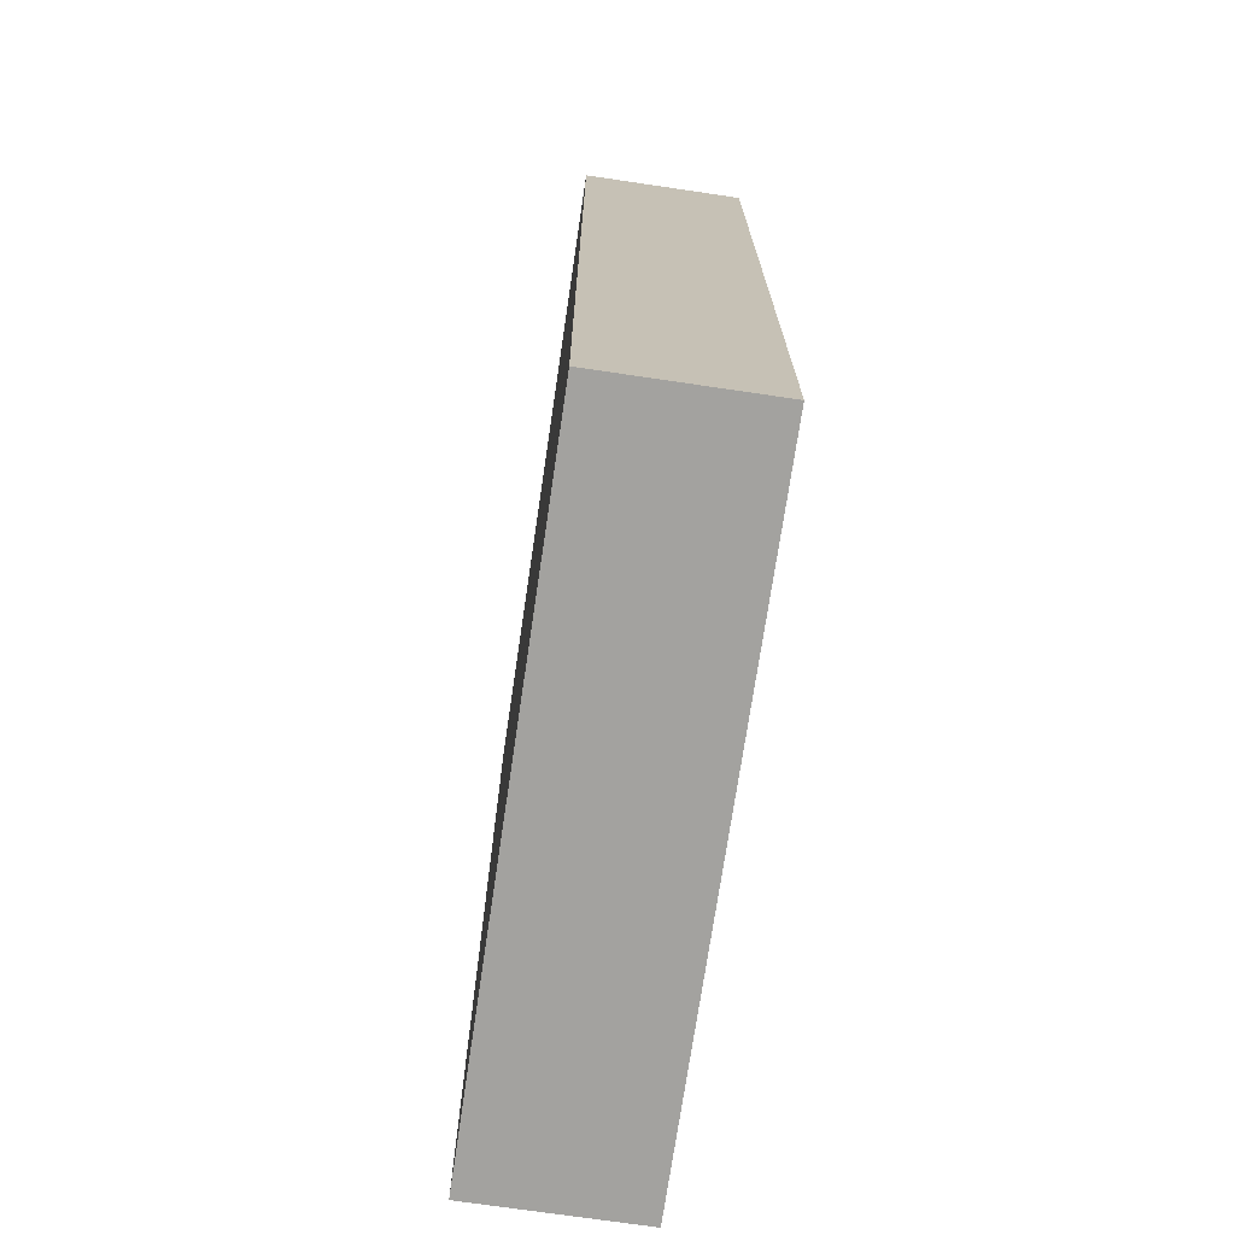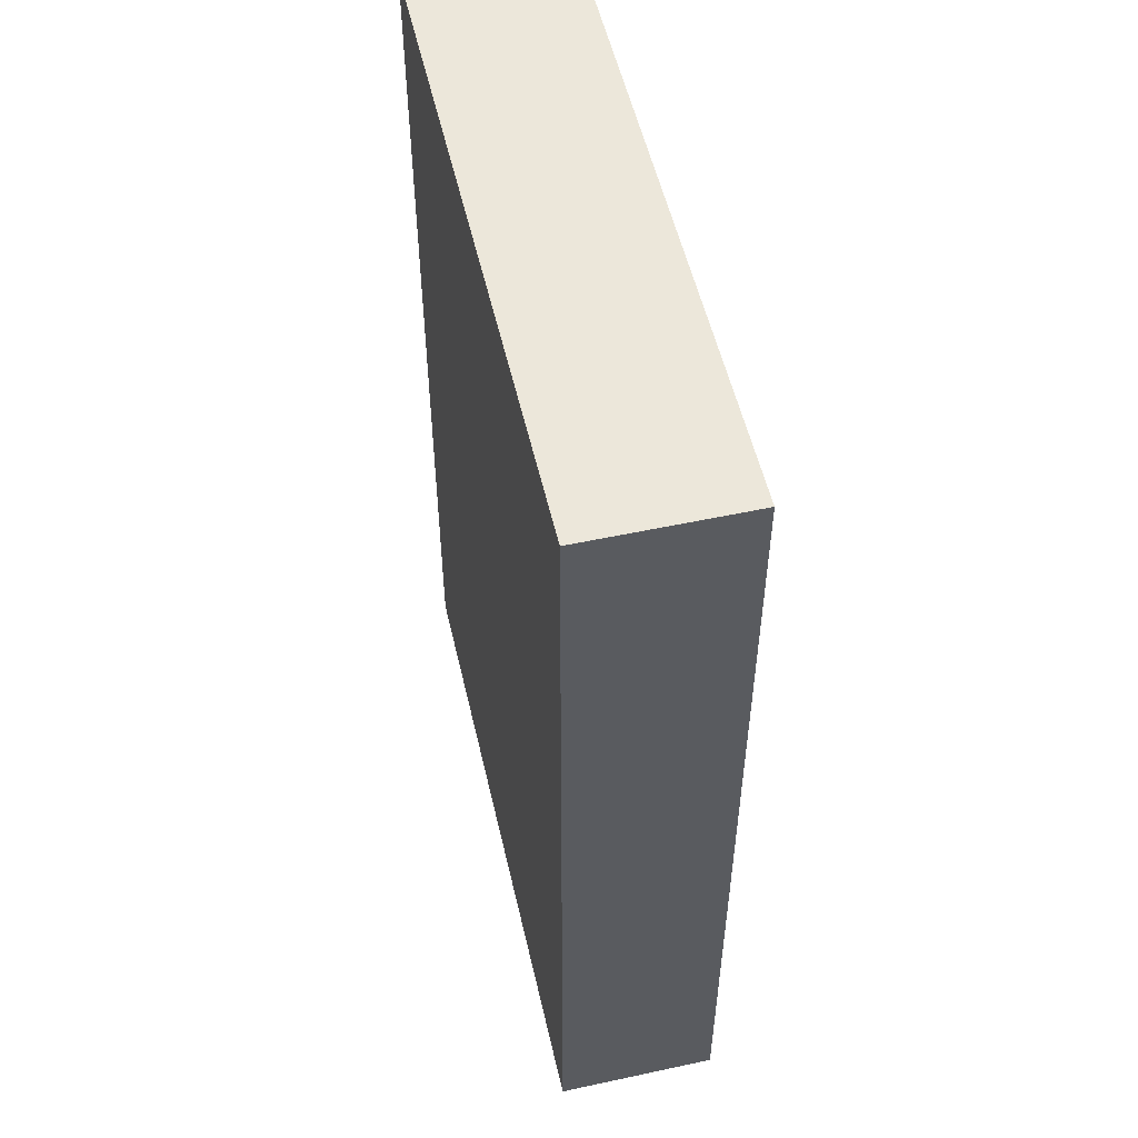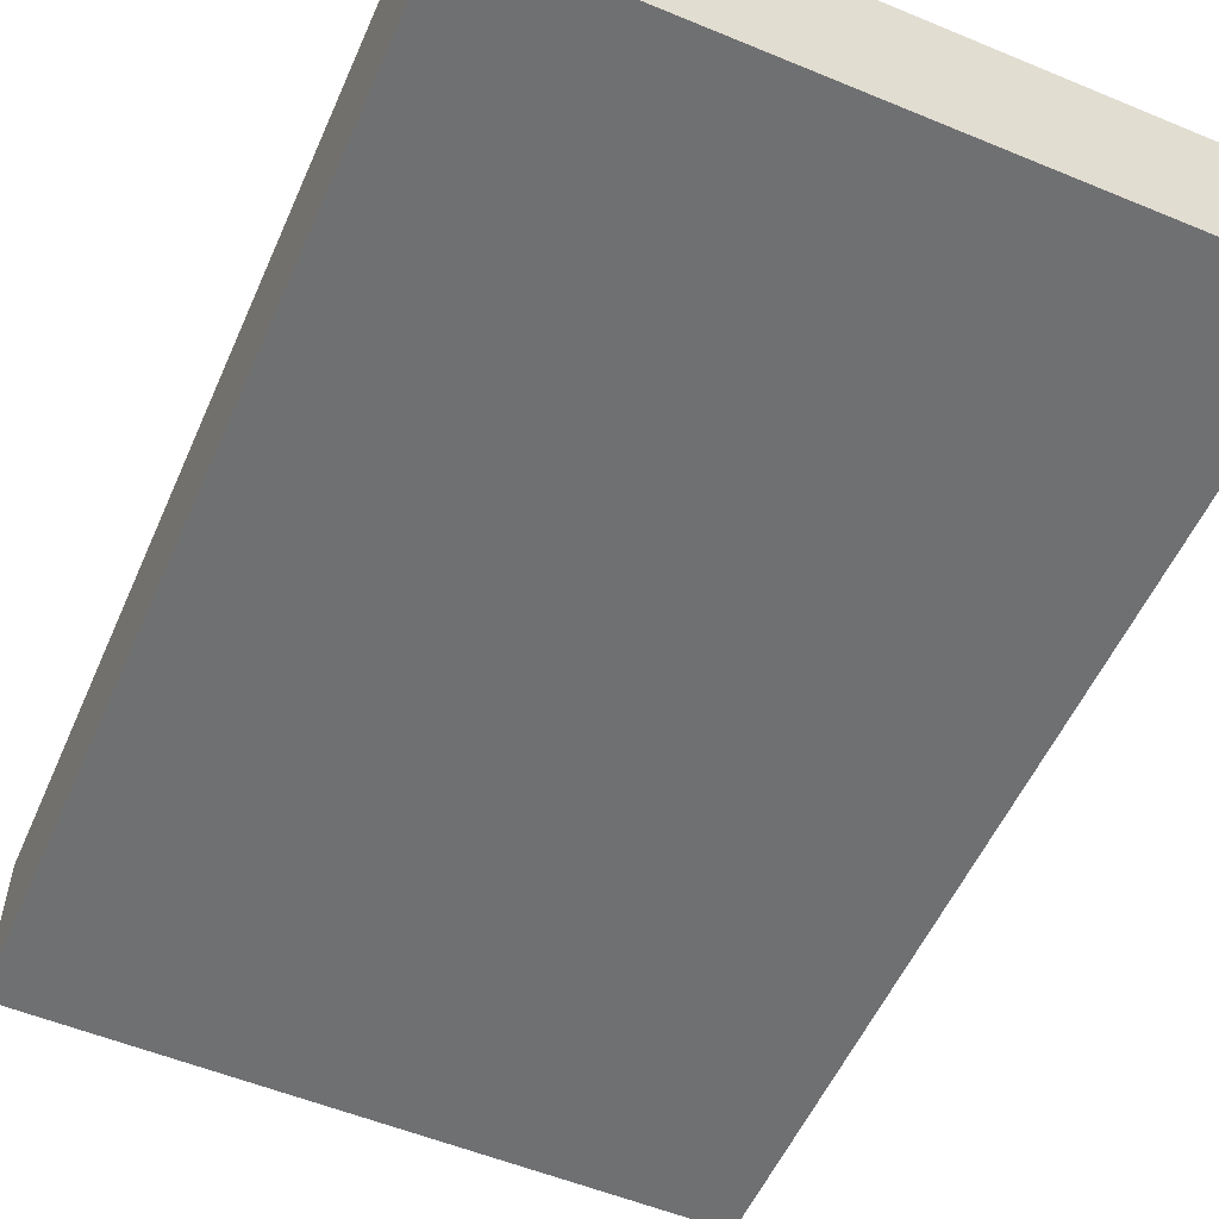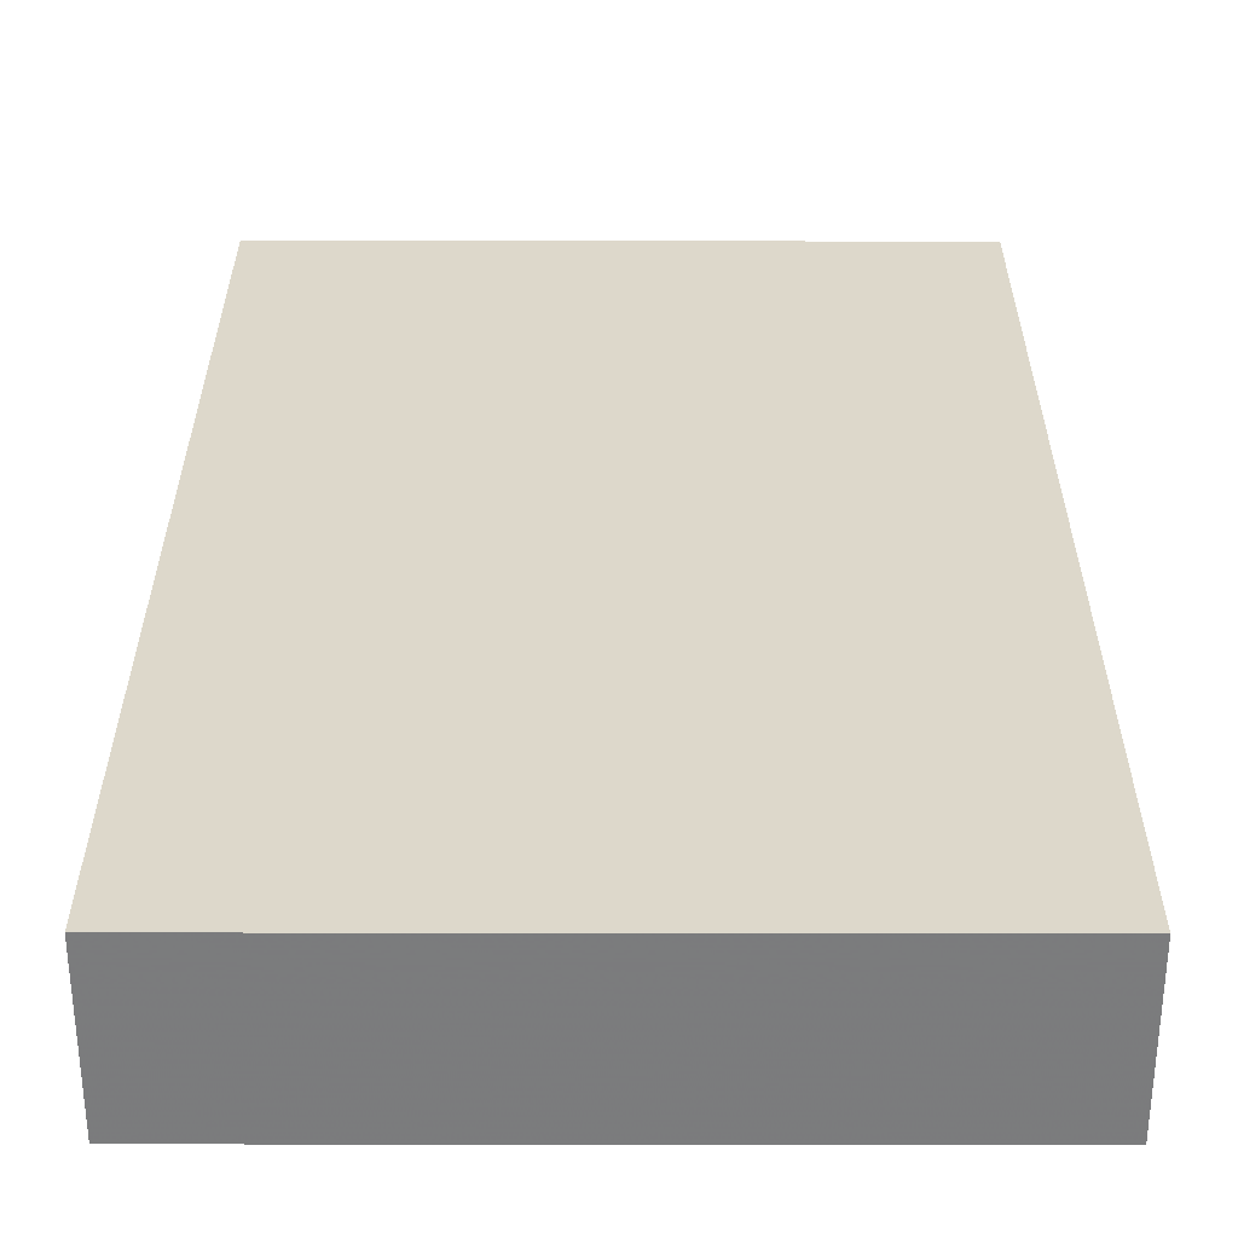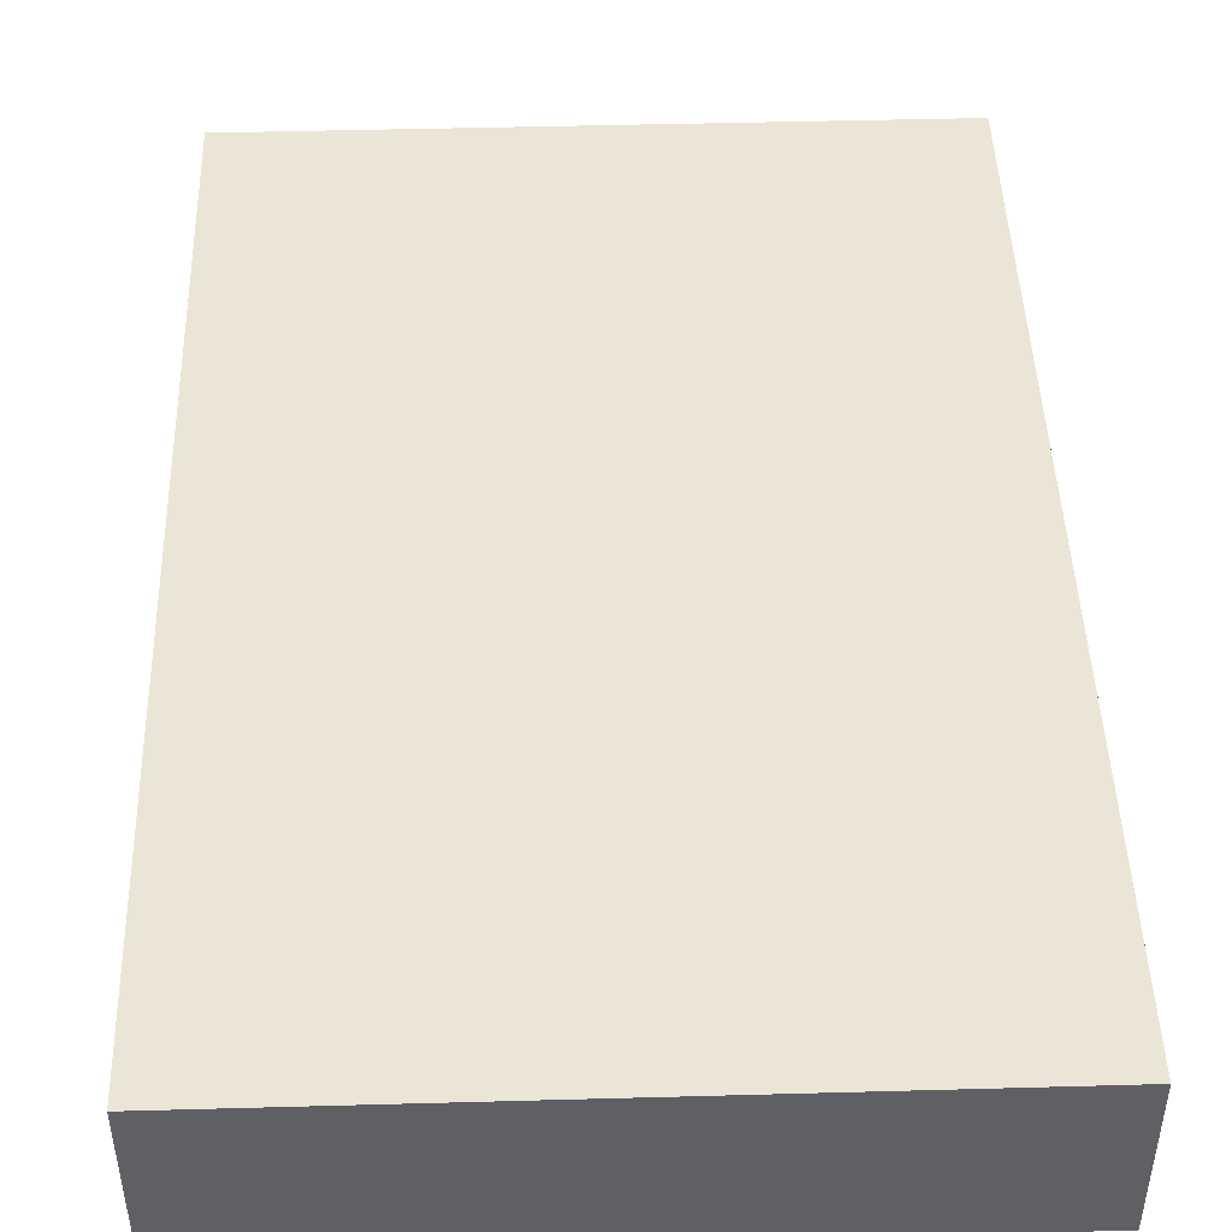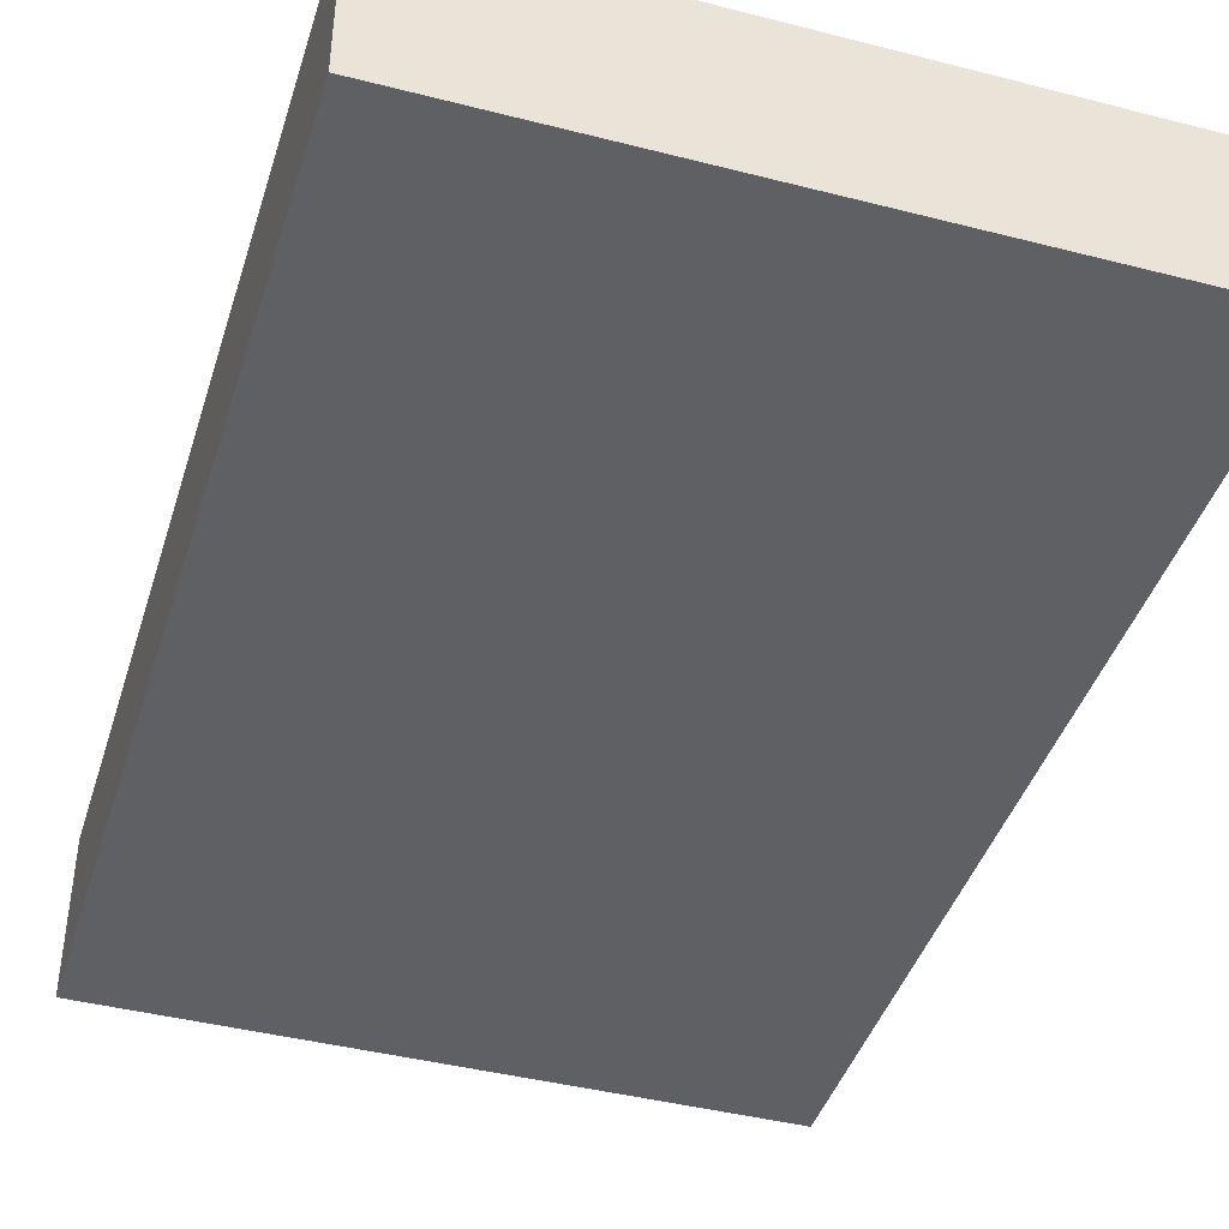
<metadata>
{"format":"obj","ext":"obj","renderer":"f3d","projection":"perspective","resolution":1024,"background":"white","views":[{"elev":-72.5,"azim":-98.4,"up":"+Z"},{"elev":53.9,"azim":77.1,"up":"+Z"},{"elev":-54.9,"azim":-23.6,"up":"+Y"},{"elev":31.4,"azim":0.1,"up":"+Y"},{"elev":46.0,"azim":-1.8,"up":"+Y"},{"elev":-42.5,"azim":-17.0,"up":"+Y"}]}
</metadata>
<code>
v 64 -128 -128
v 96 -120 -128
v 64 -120 -128
v 96 -128 -128
v 64 -120 -176
v 96 -128 -176
v 64 -128 -176
v 96 -120 -176
f 1 2 3
f 1 4 2
f 5 6 7
f 5 8 6
f 2 6 8
f 2 4 6
f 1 5 7
f 1 3 5
f 4 7 6
f 4 1 7
f 3 8 5
f 3 2 8

</code>
